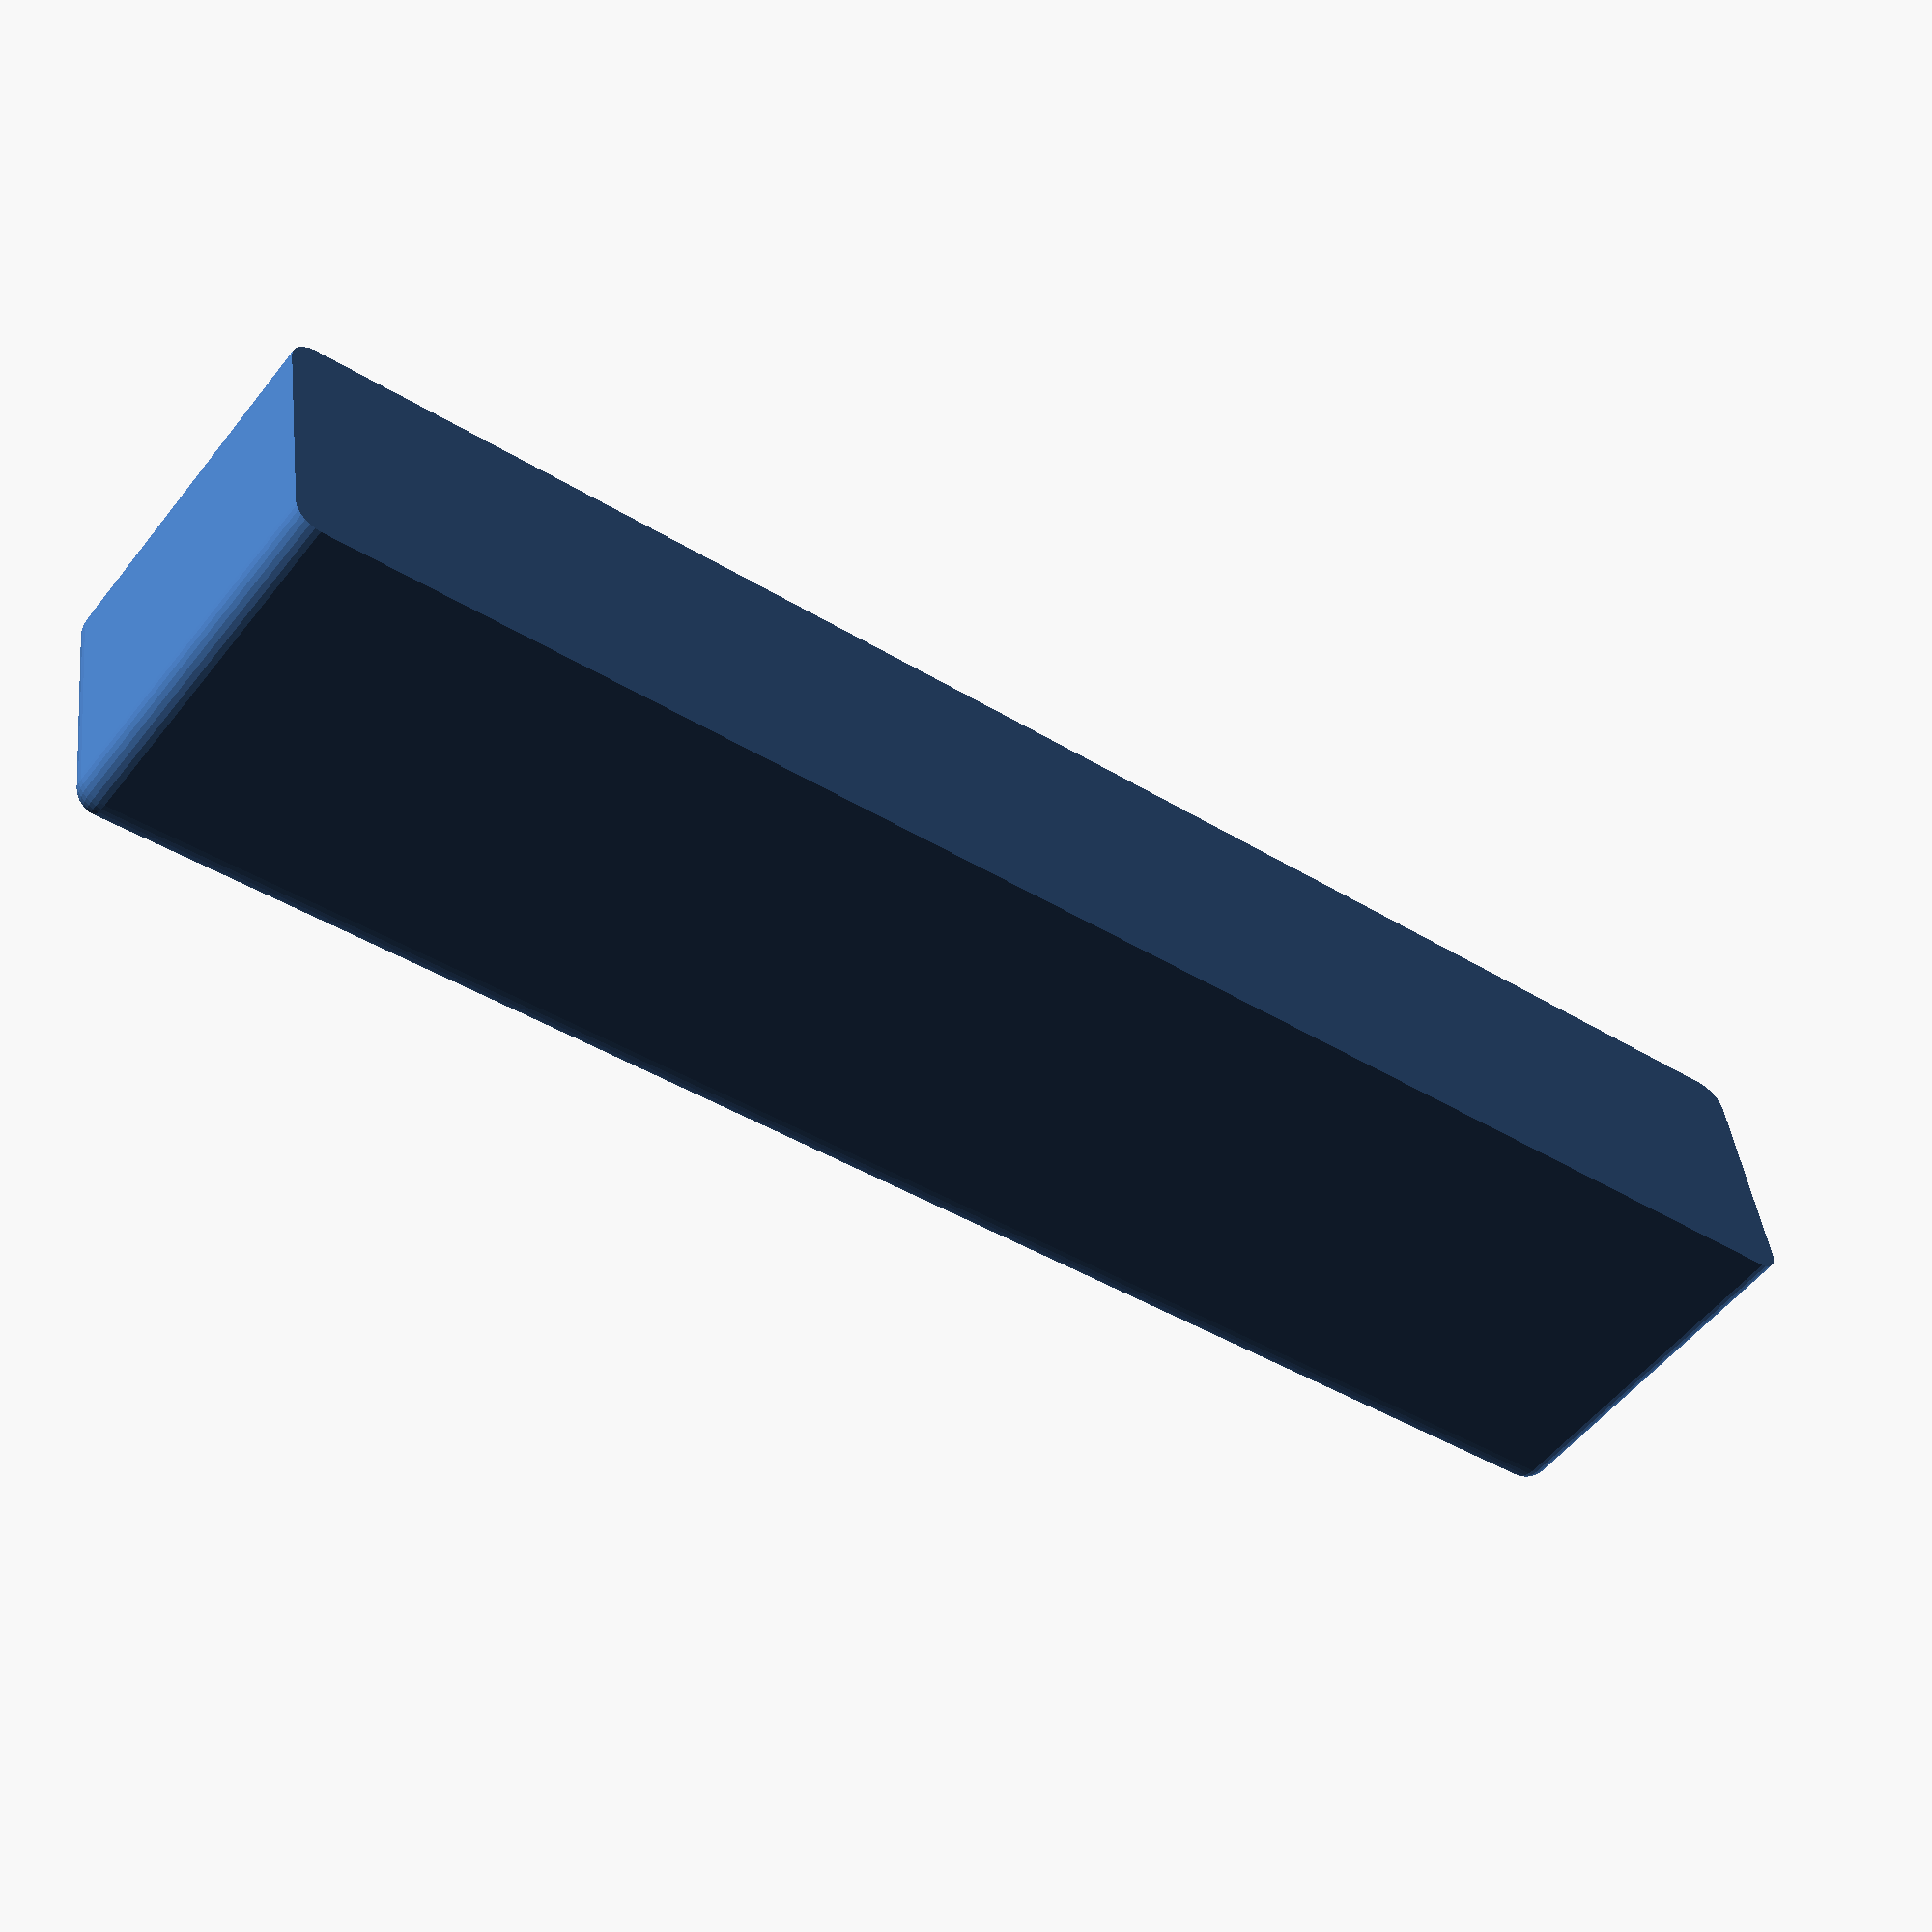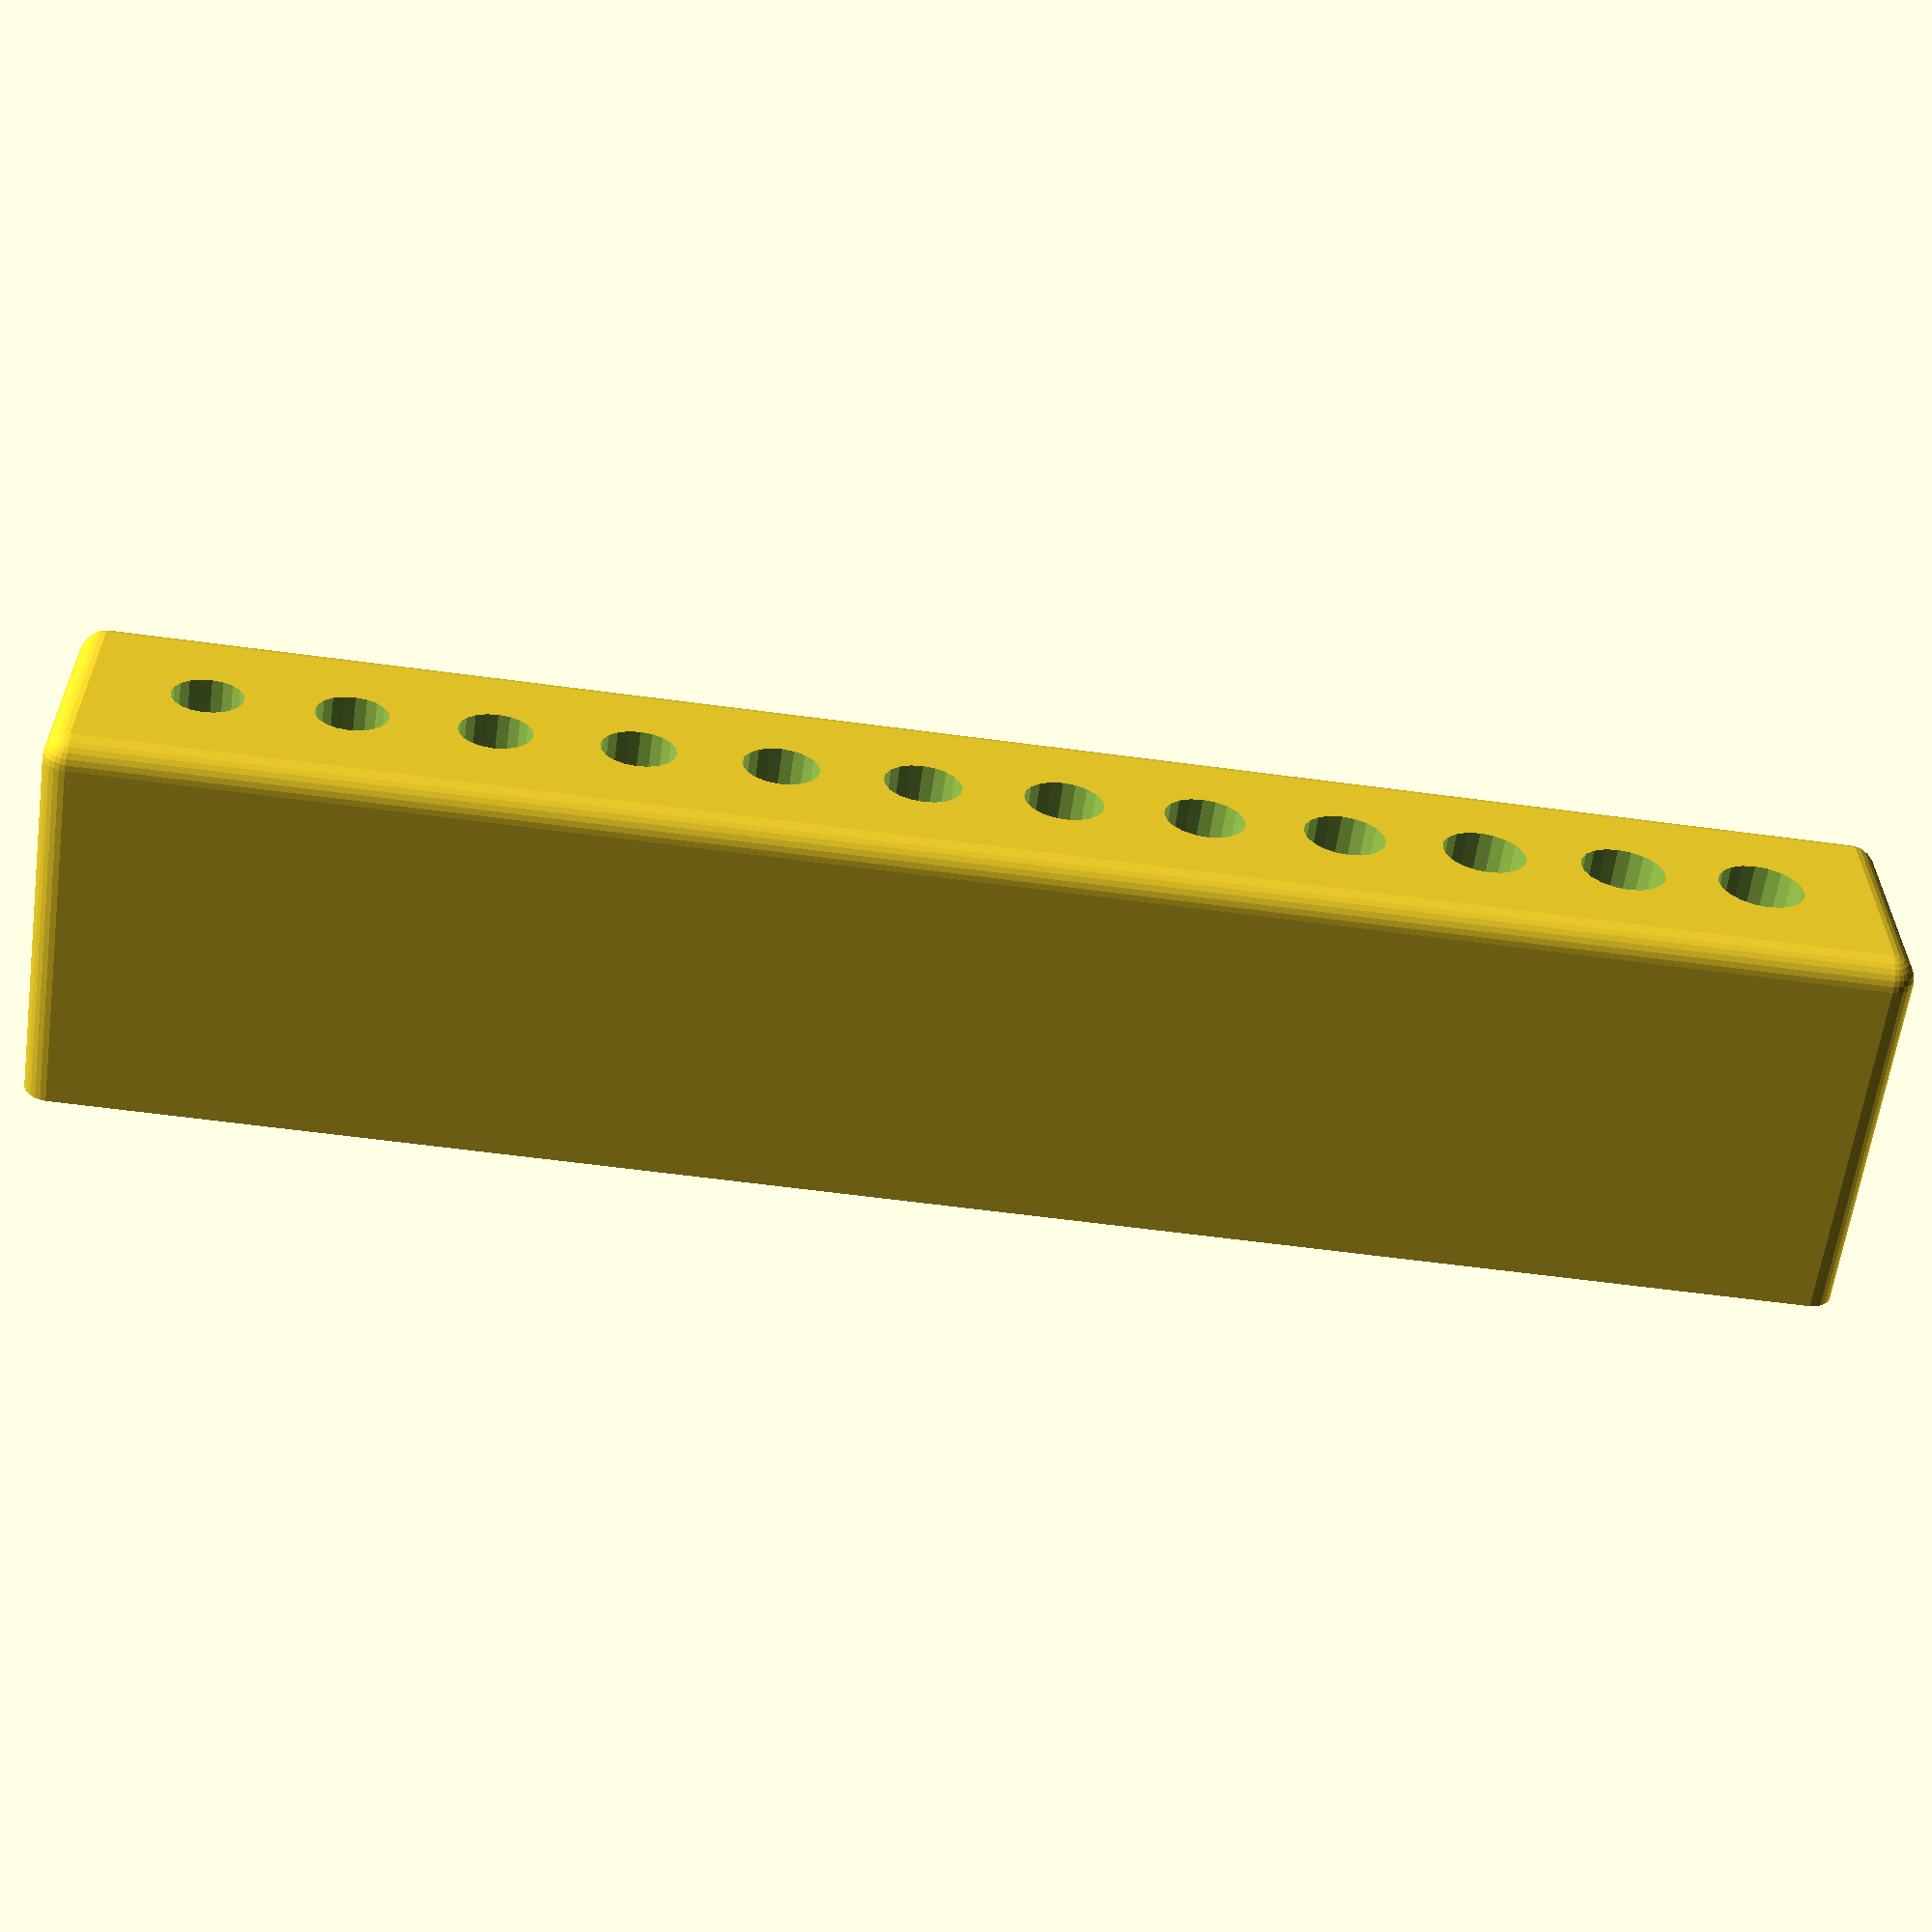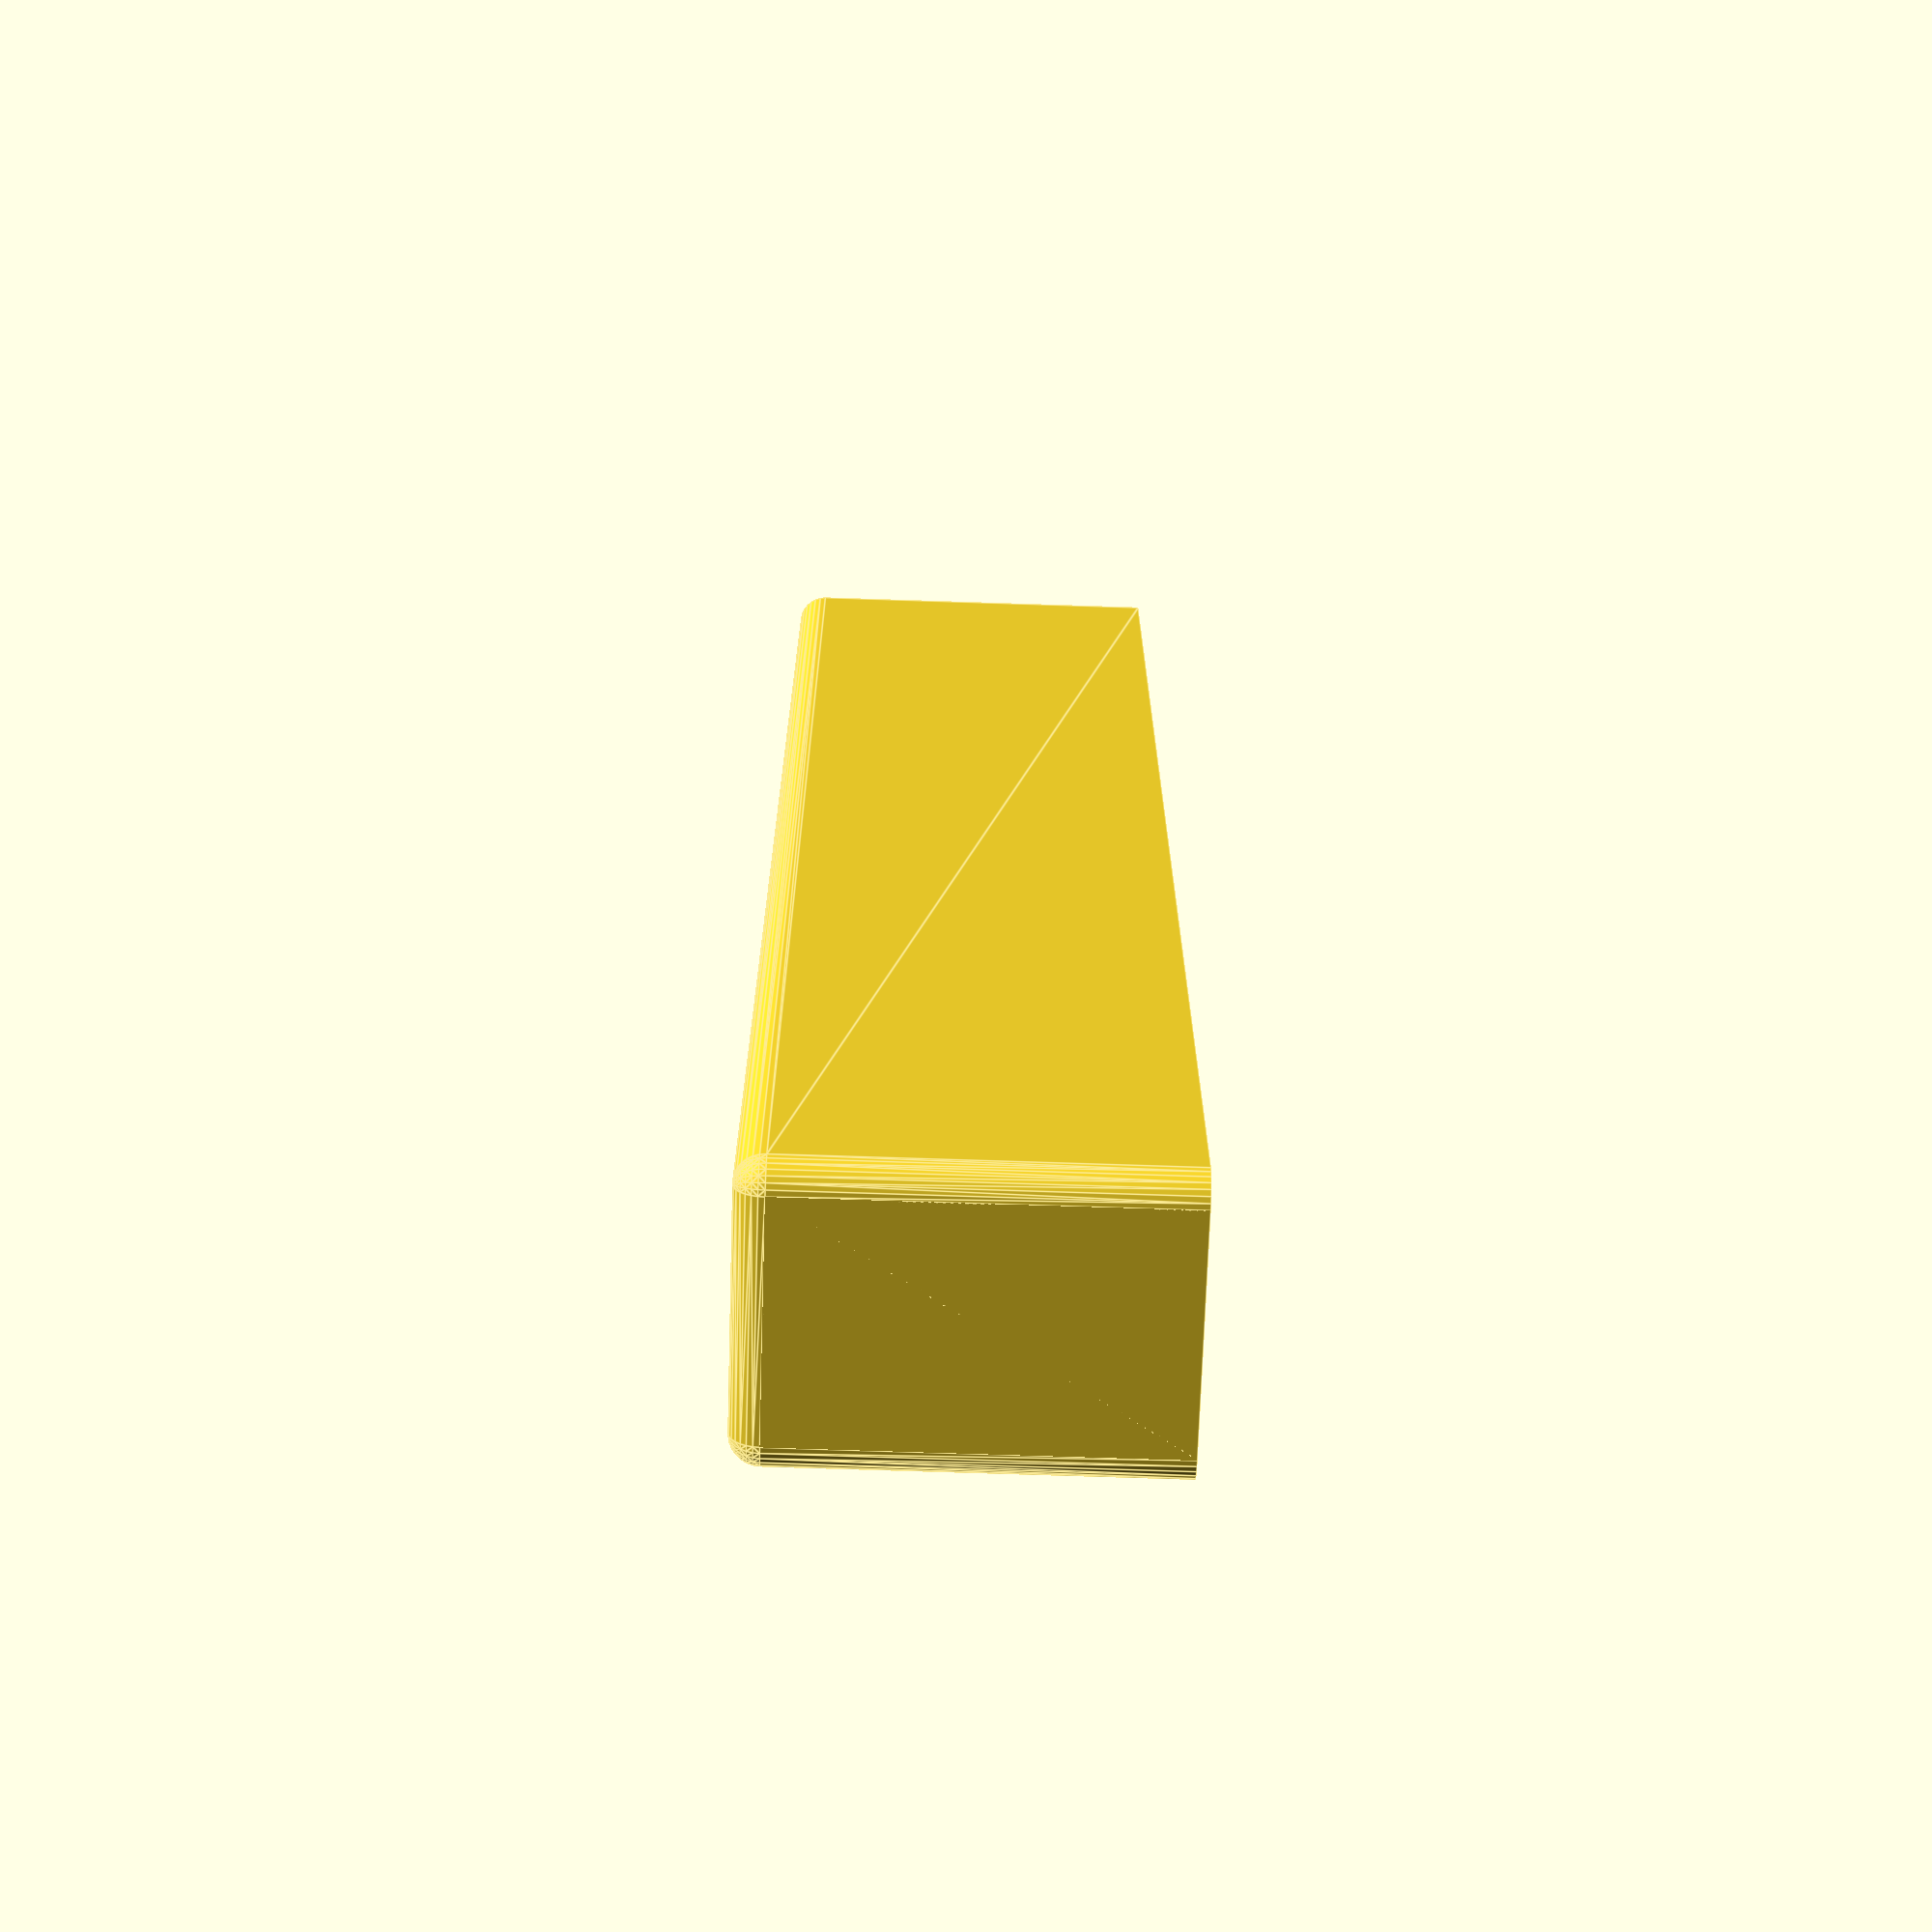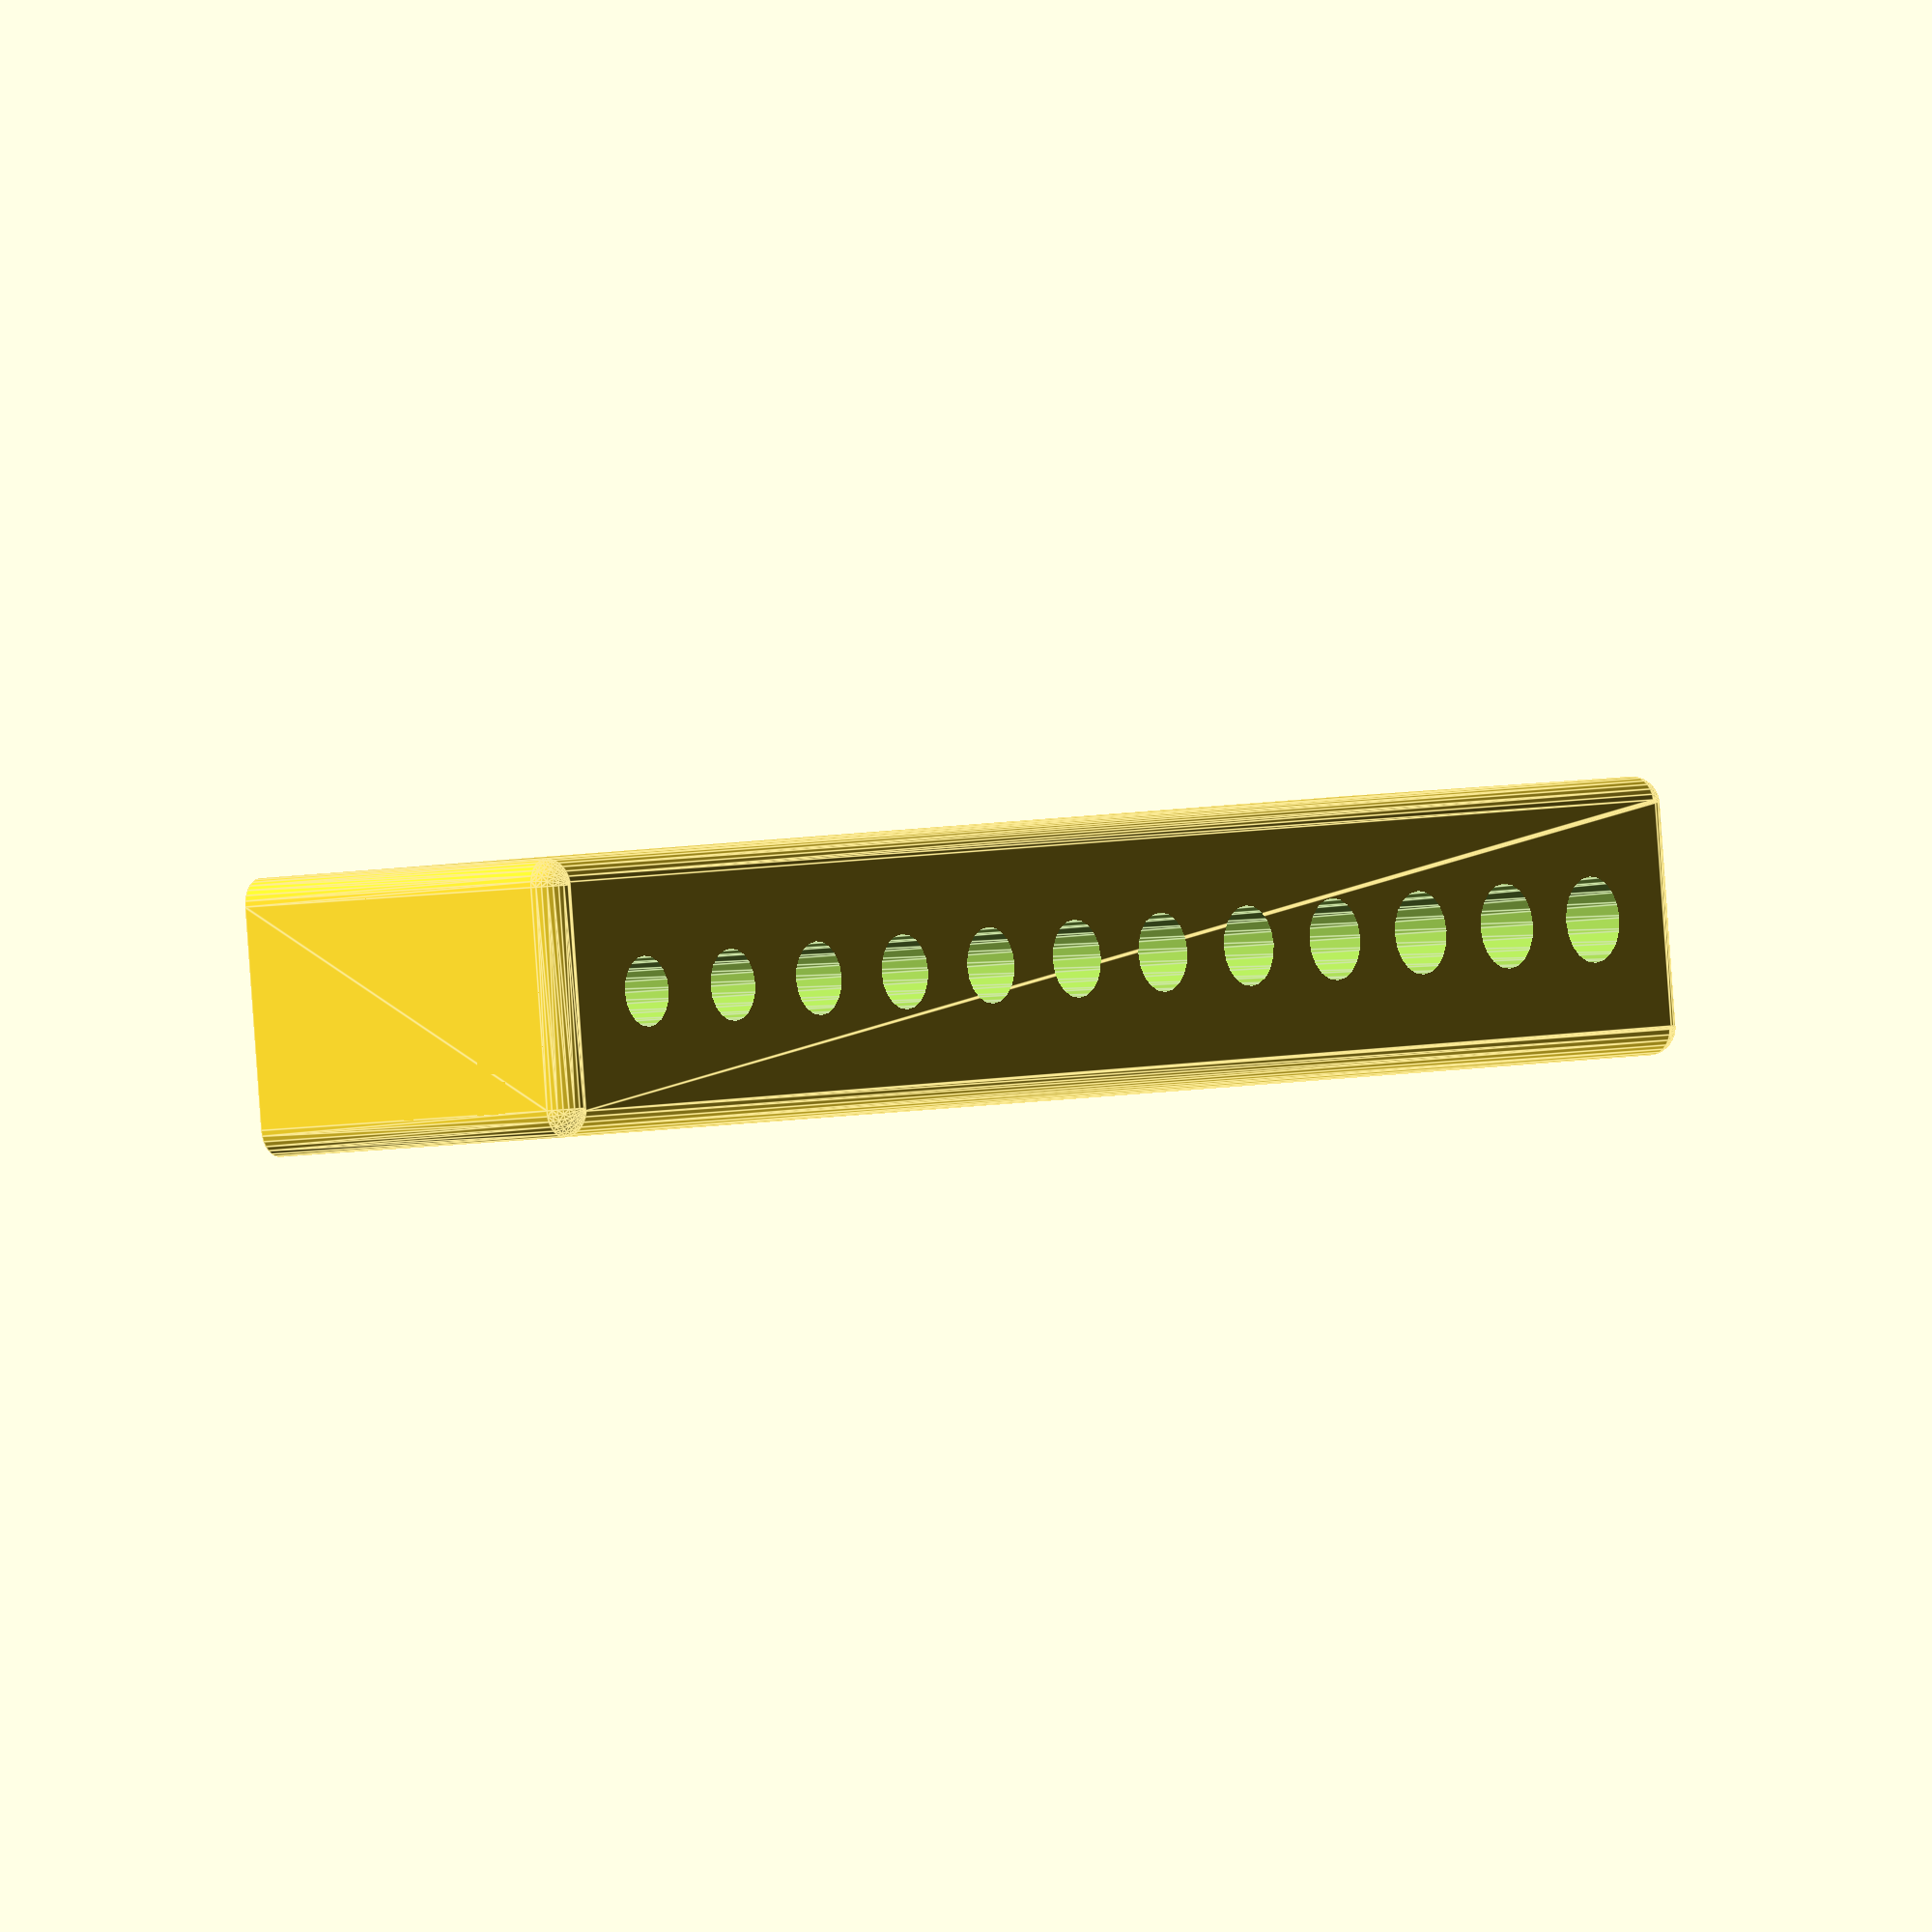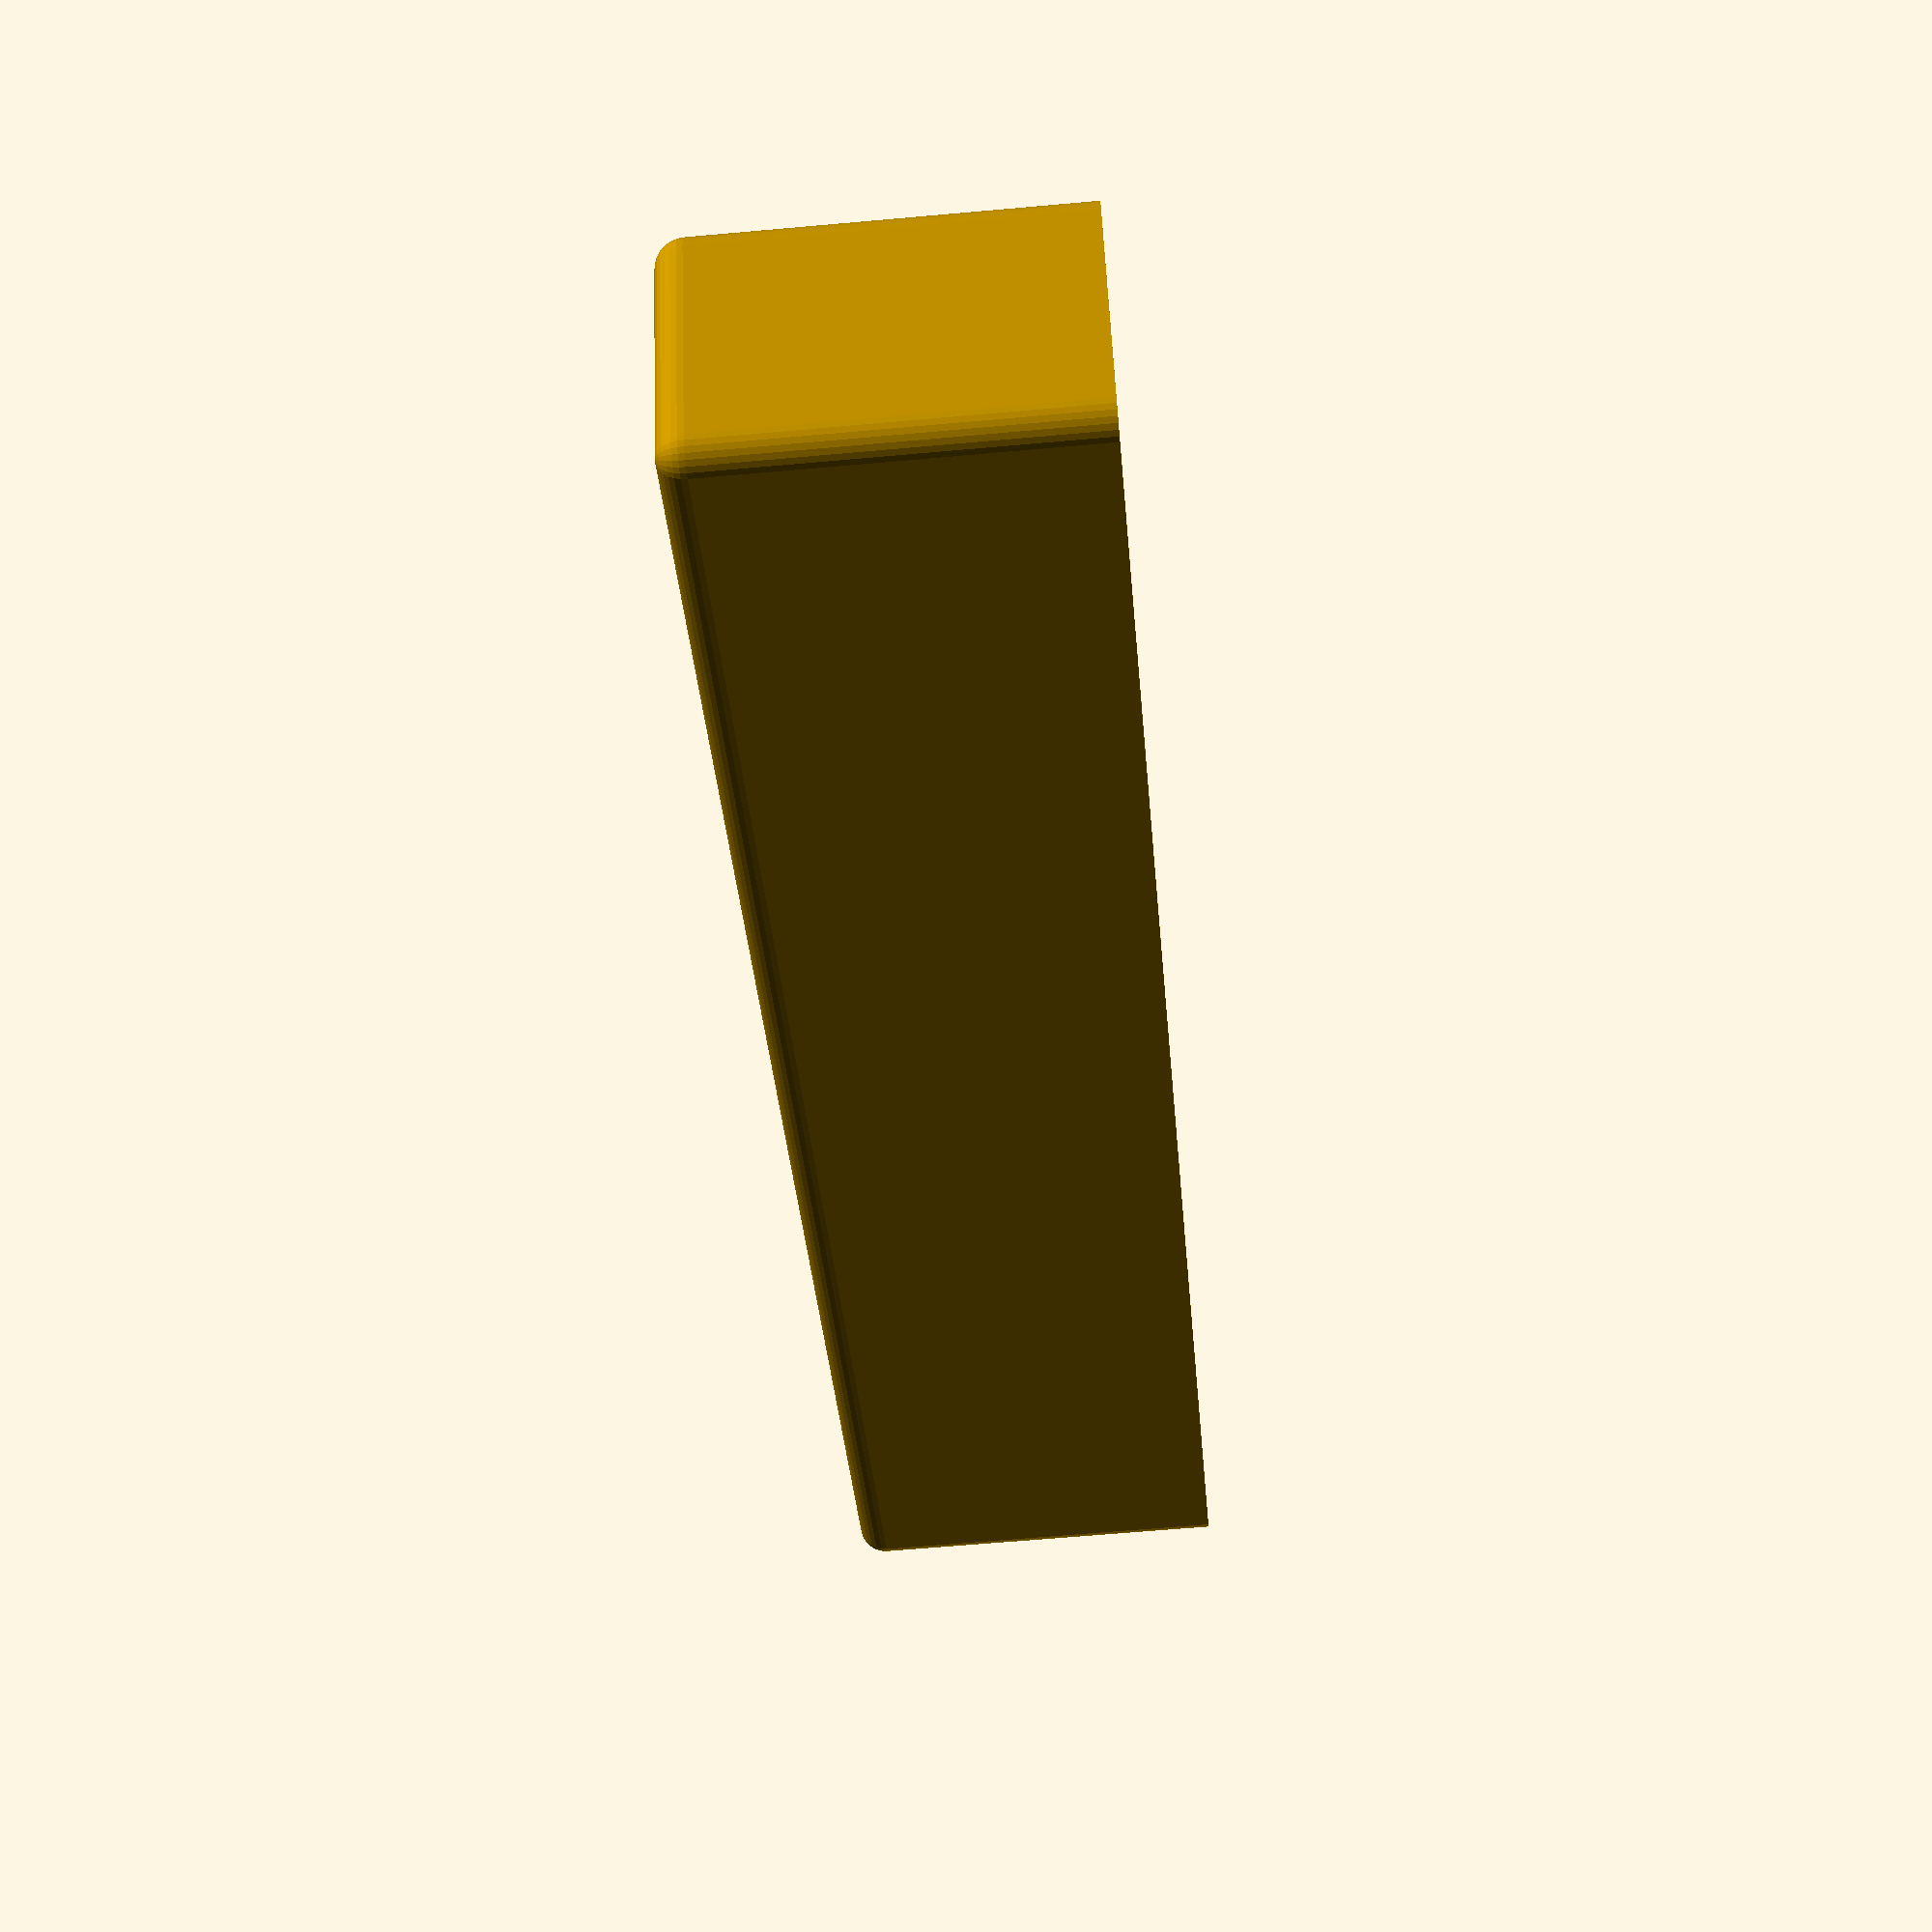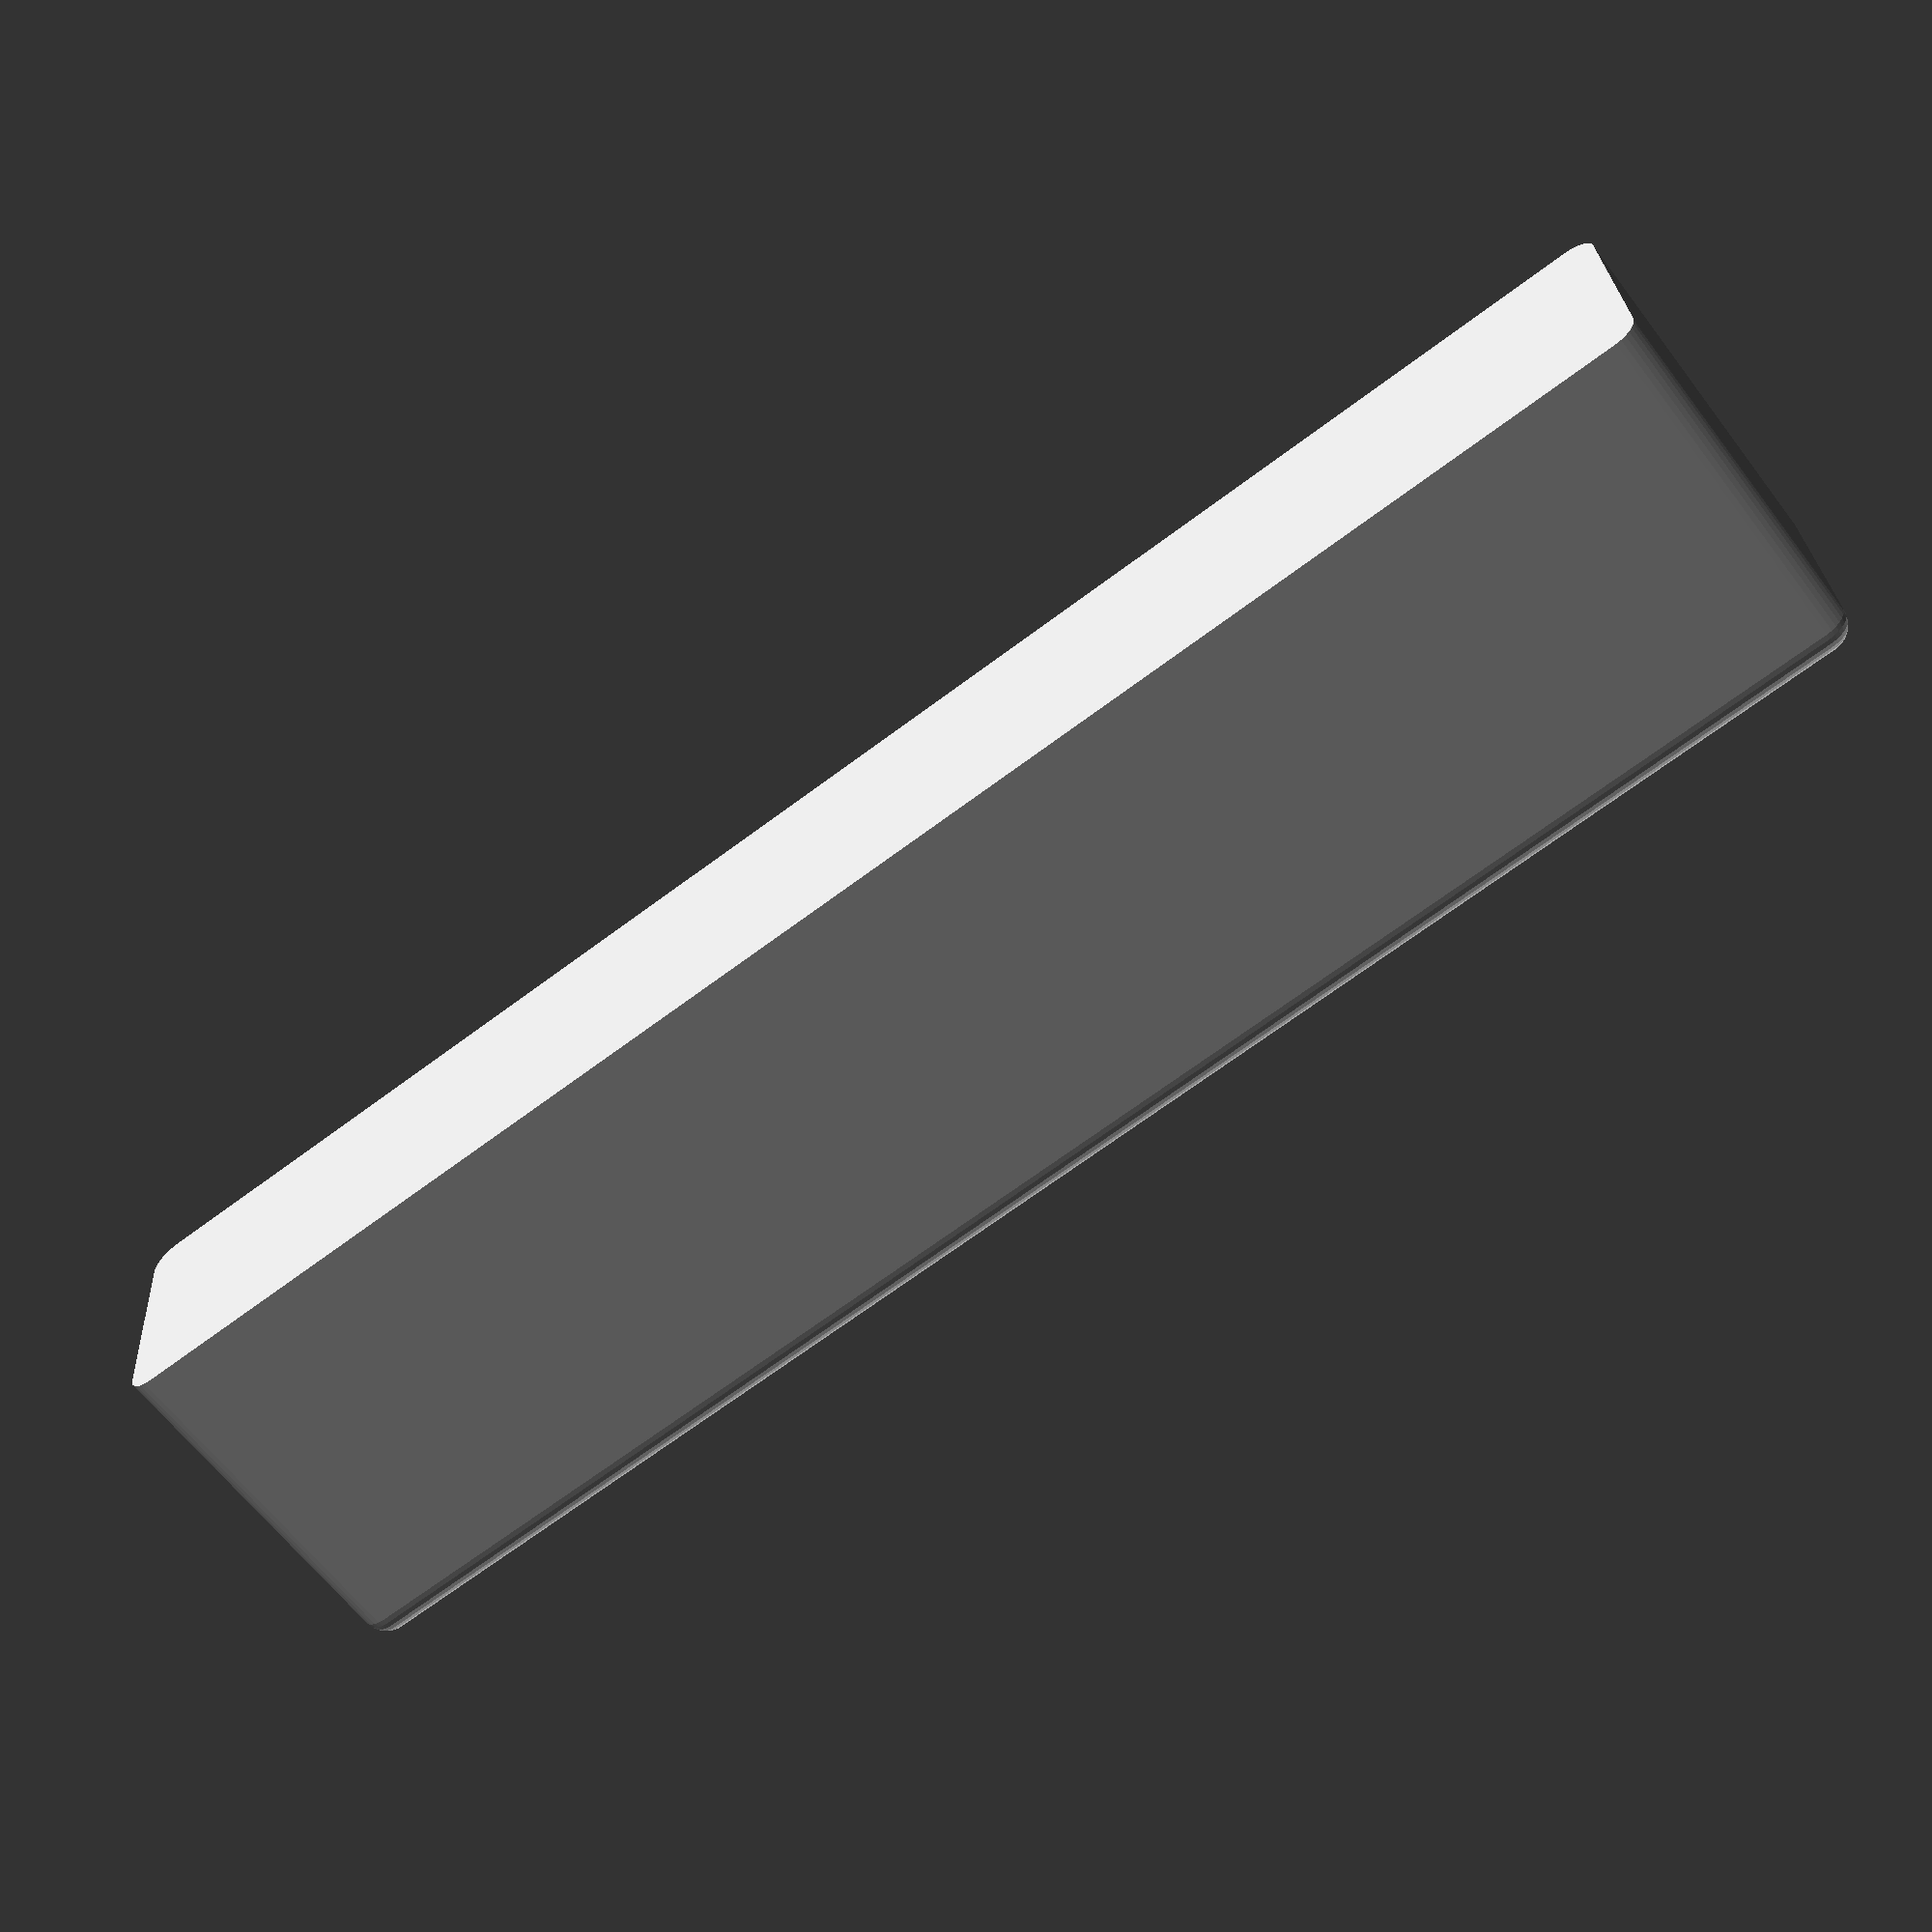
<openscad>
holes=12;
difference(){
  box(holes*10+10,20,30,2,bottom=0);
  for(n=[1:holes])
    translate([n*10,10,4]) cylinder(d1=5,d2=n/8+5,h=30,$fn=20);
}
module box(w,d,h,r=1,top=1,bottom=1)
{
  intersection(){
    cube([w,d,h]);
    minkowski(){
      translate([r,r,bottom?r:0]) cube([w-r*2,d-r*2,h-r*2]);
      sphere(r,$fn=30);
    }
  }
}
</openscad>
<views>
elev=53.4 azim=8.5 roll=142.9 proj=p view=wireframe
elev=61.4 azim=359.6 roll=352.0 proj=p view=wireframe
elev=250.3 azim=89.5 roll=91.9 proj=p view=edges
elev=5.0 azim=353.4 roll=308.2 proj=o view=edges
elev=243.4 azim=26.1 roll=84.8 proj=p view=solid
elev=242.0 azim=3.6 roll=323.2 proj=p view=solid
</views>
